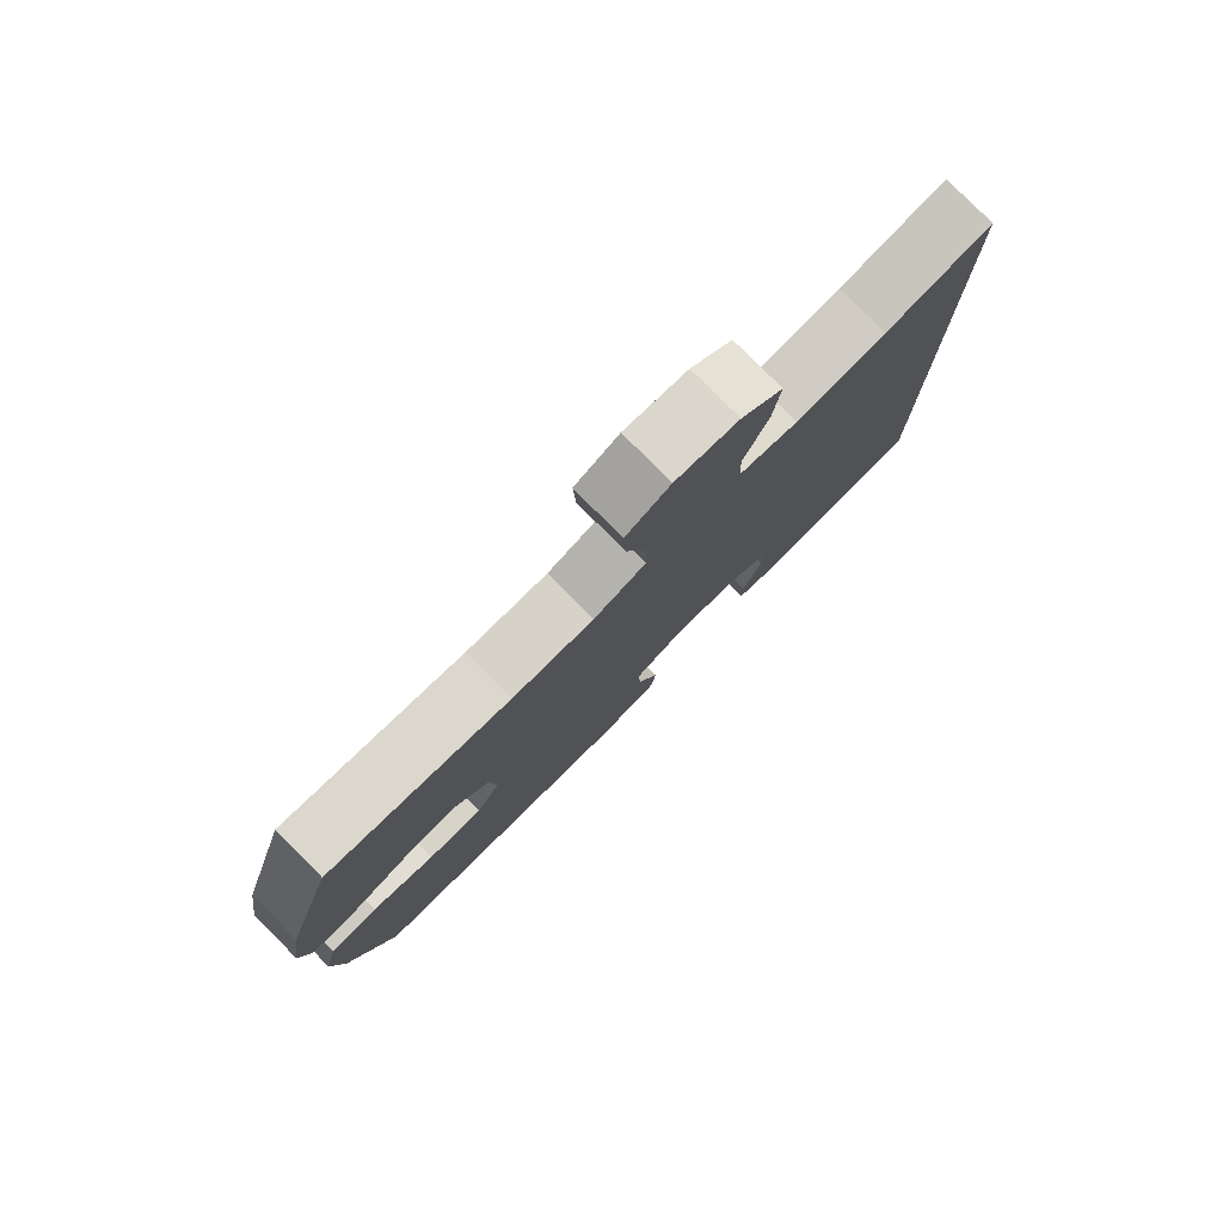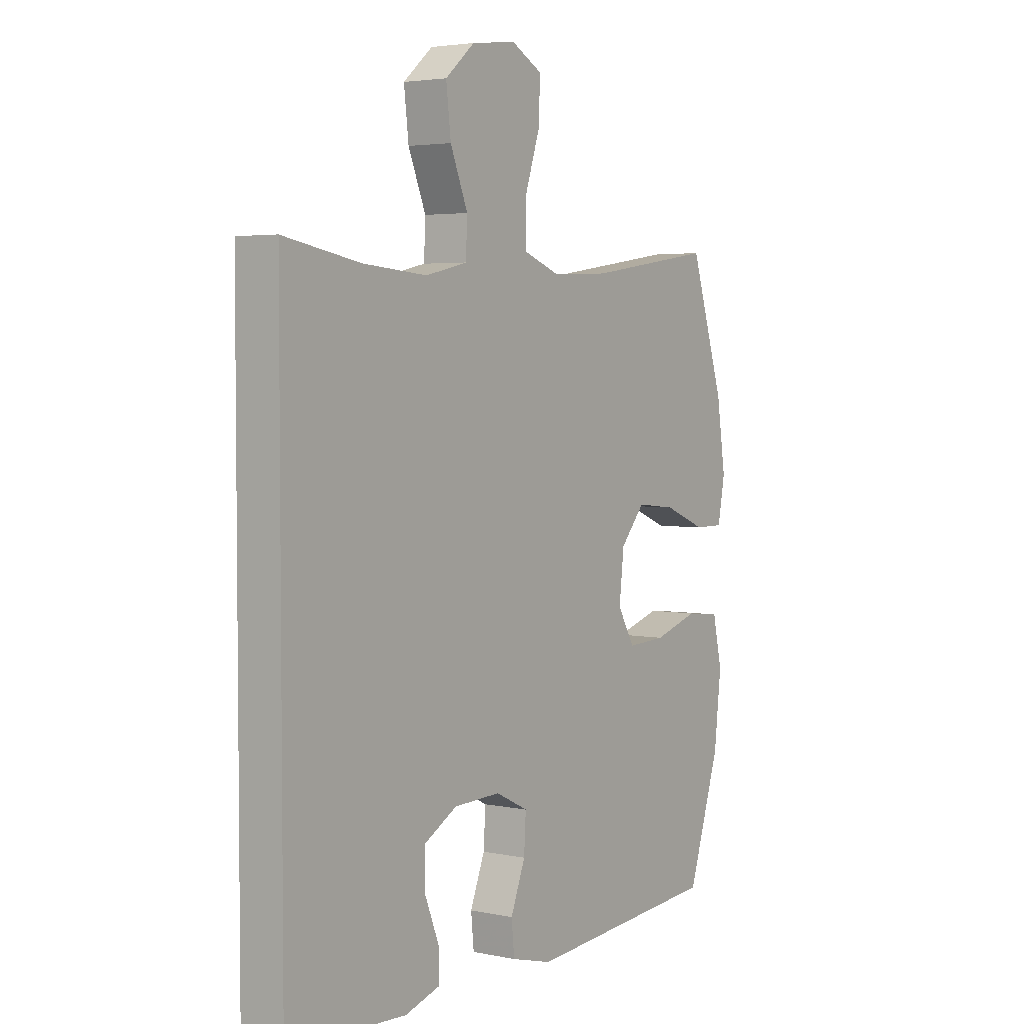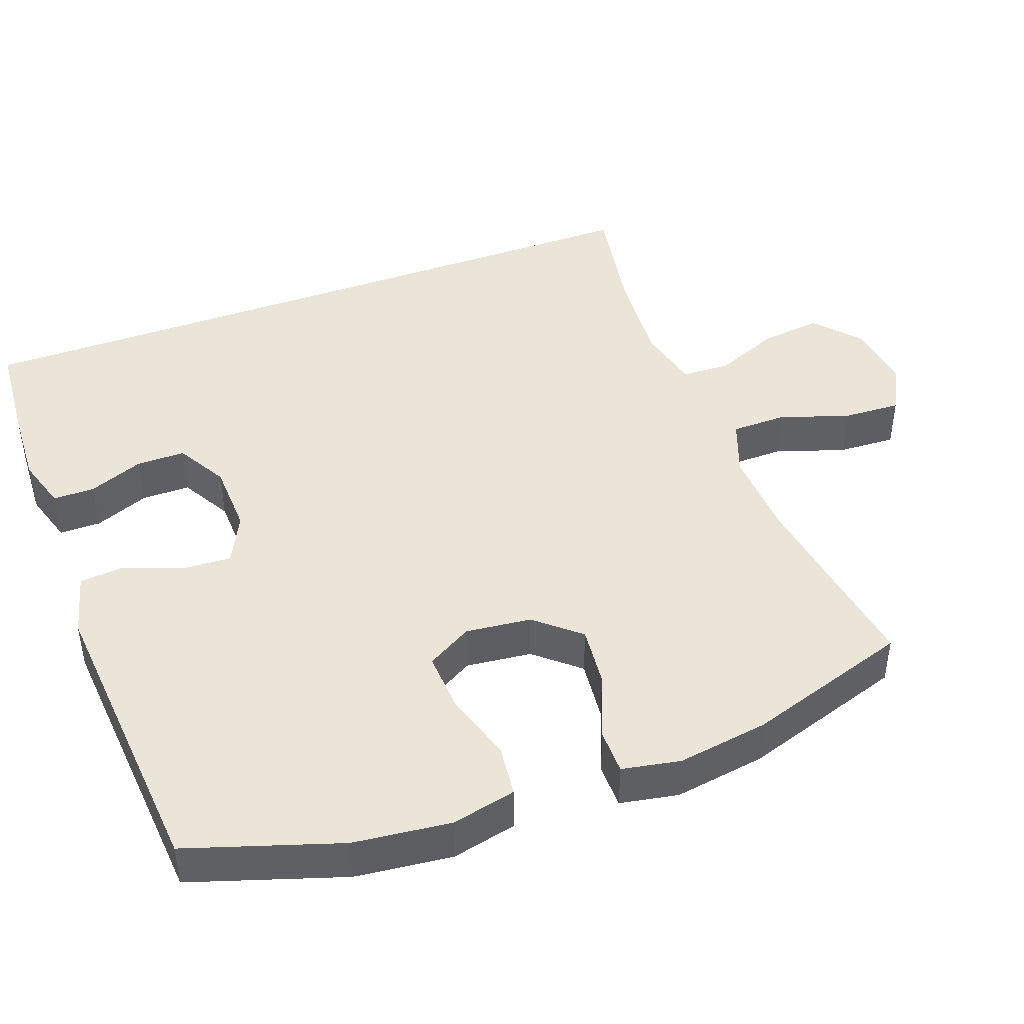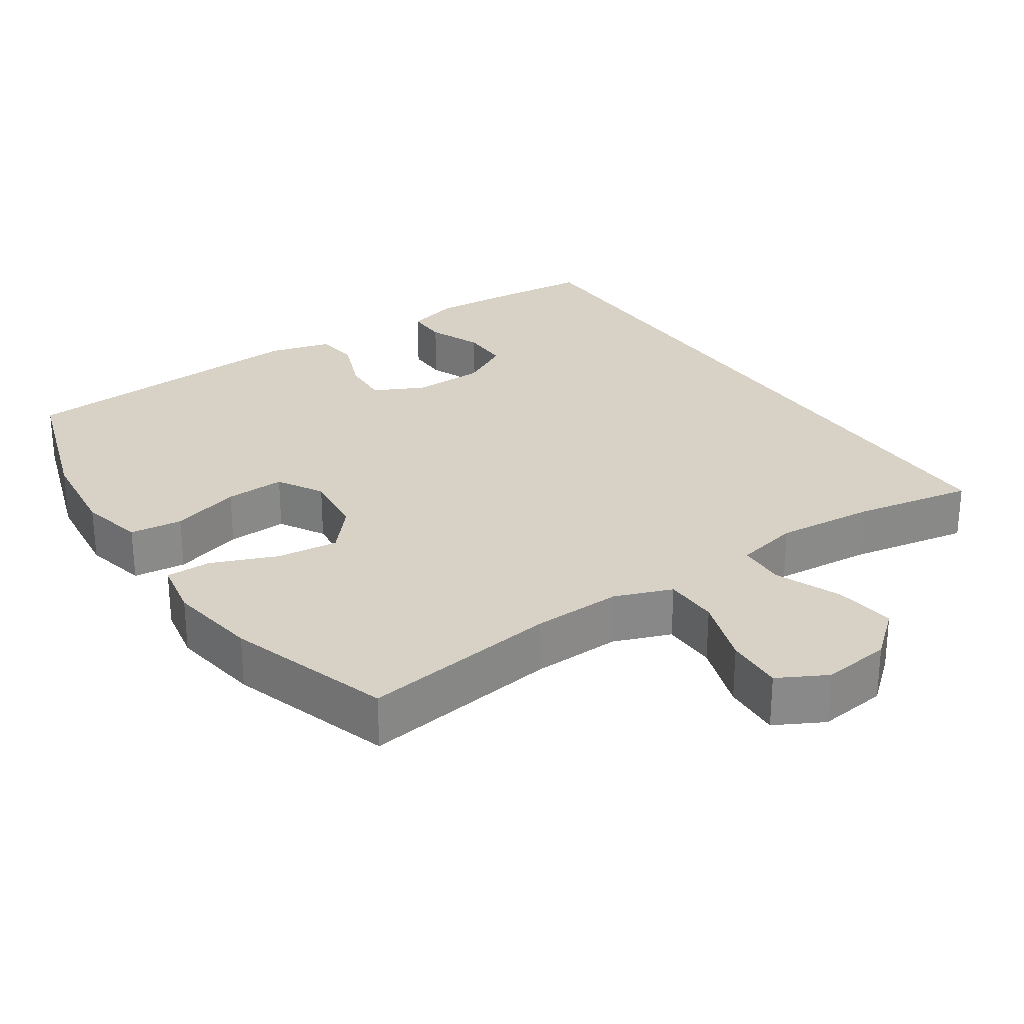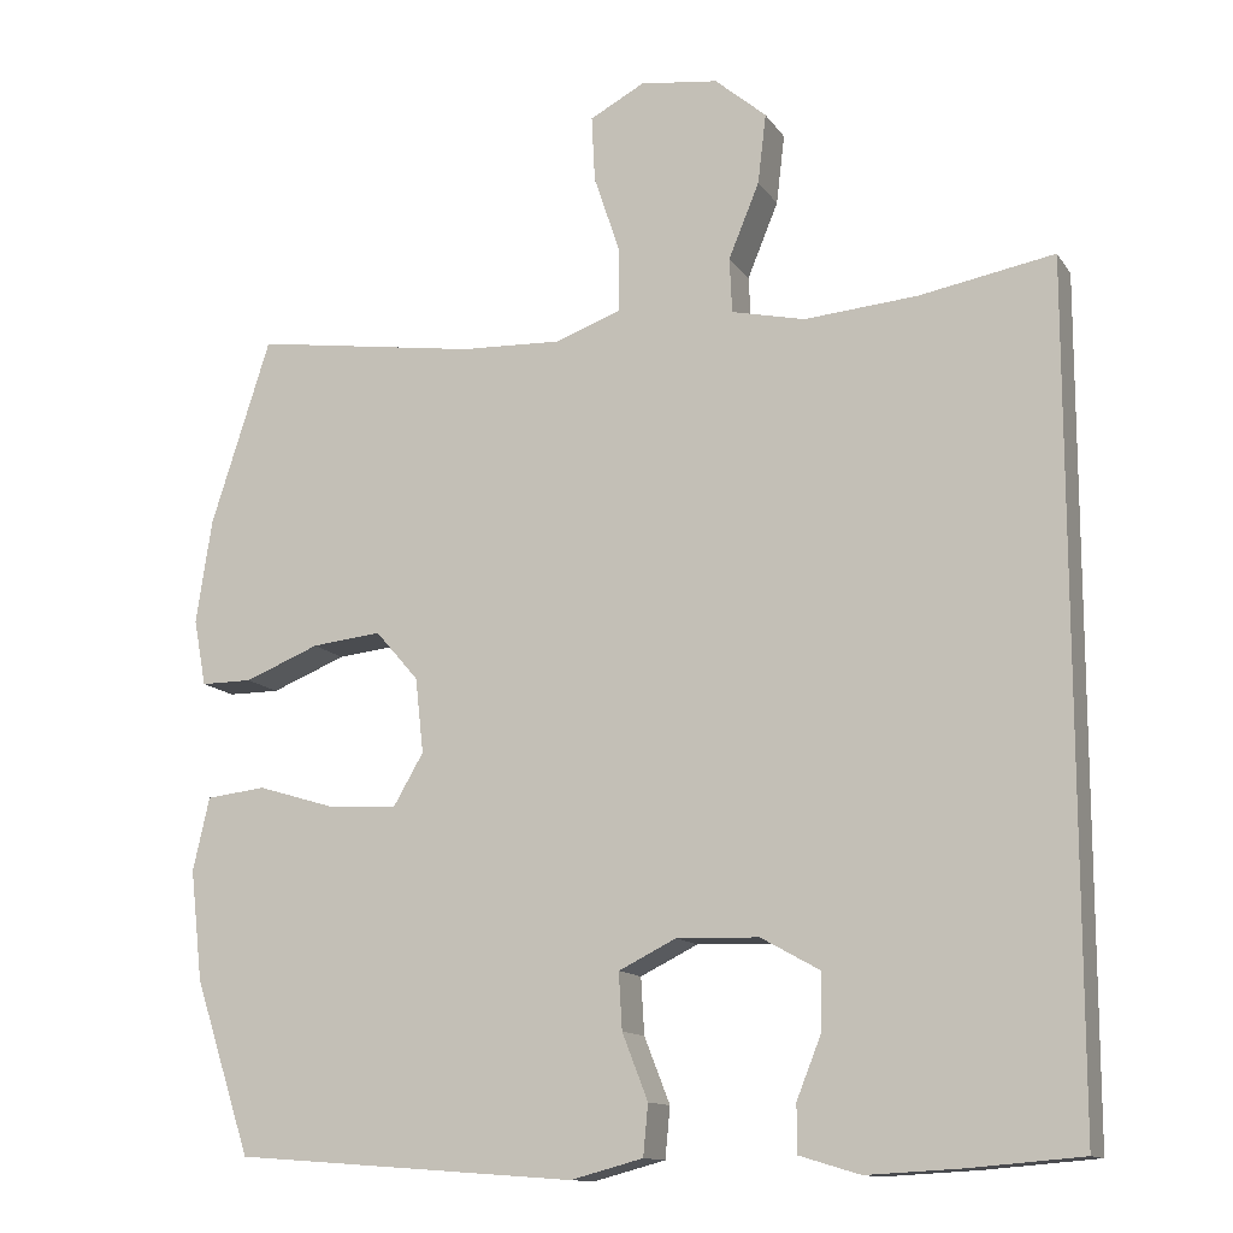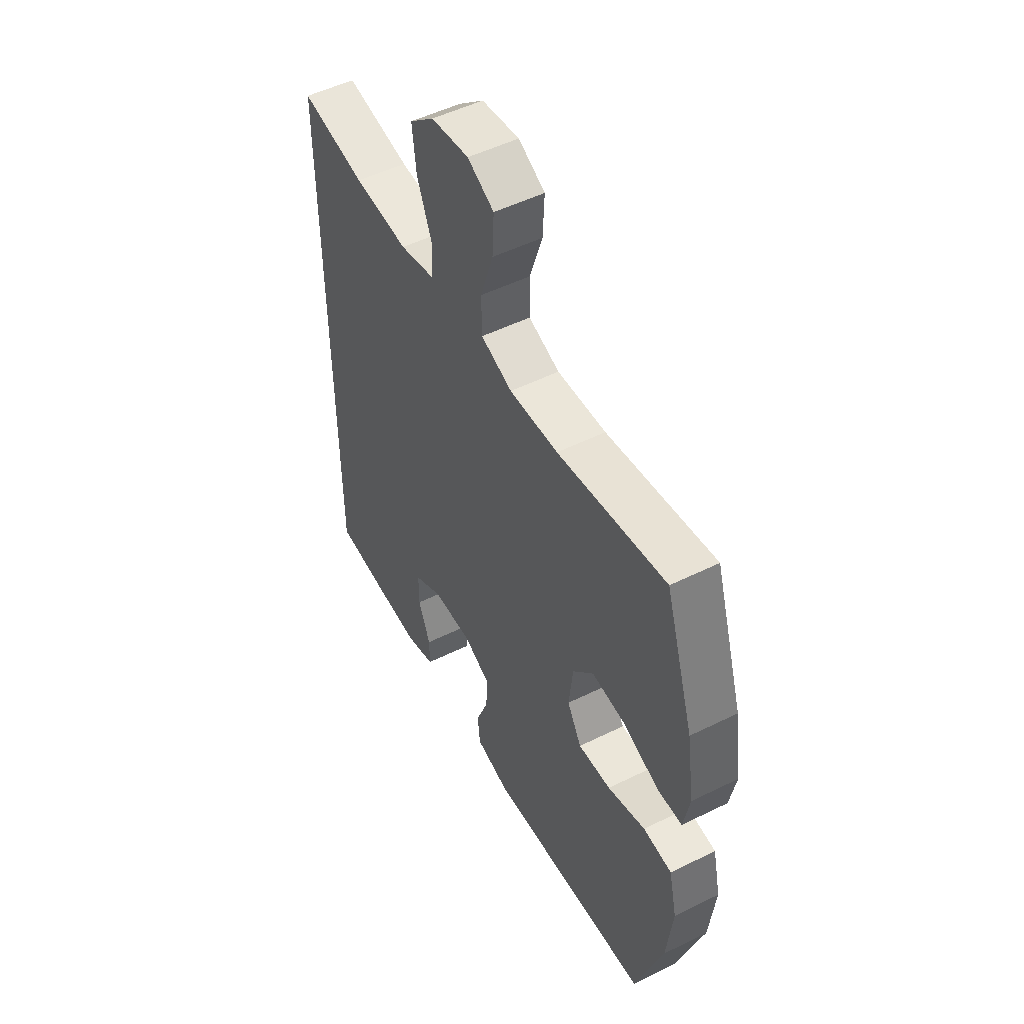
<metadata>
{"format":"obj","ext":"obj","renderer":"f3d","projection":"perspective","resolution":1024,"background":"white","views":[{"elev":79.9,"azim":-44.9,"up":"+Z"},{"elev":3.7,"azim":124.6,"up":"+Z"},{"elev":44.0,"azim":-110.4,"up":"+Y"},{"elev":27.3,"azim":-33.8,"up":"+Y"},{"elev":-12.9,"azim":21.5,"up":"+Z"},{"elev":51.2,"azim":-118.3,"up":"+Z"}]}
</metadata>
<code>
v -0.5 0.07 0.5
v -0.229 0.07 0.46
v -0.107 0.07 0.455
v -0.029 0.07 0.484
v -0.028 0.07 0.559
v -0.06 0.07 0.655
v -0.064 0.07 0.734
v 0.002 0.07 0.769
v 0.096 0.07 0.757
v 0.158 0.07 0.704
v 0.148 0.07 0.62
v 0.111 0.07 0.53
v 0.114 0.07 0.464
v 0.202 0.07 0.444
v 0.338 0.07 0.455
v 0.5 0.07 0.484
v 0.5 0.07 -0.512
v 0.366 0.07 -0.523
v 0.252 0.07 -0.529
v 0.179 0.07 -0.507
v 0.179 0.07 -0.45
v 0.209 0.07 -0.375
v 0.209 0.07 -0.308
v 0.139 0.07 -0.269
v 0.04 0.07 -0.266
v -0.029 0.07 -0.3
v -0.025 0.07 -0.368
v 0.006 0.07 -0.447
v 0 0.07 -0.508
v -0.087 0.07 -0.531
v -0.5 0.07 -0.5
v -0.568 0.07 -0.292
v -0.583 0.07 -0.159
v -0.563 0.07 -0.071
v -0.491 0.07 -0.063
v -0.396 0.07 -0.092
v -0.314 0.07 -0.096
v -0.278 0.07 -0.034
v -0.288 0.07 0.056
v -0.34 0.07 0.116
v -0.424 0.07 0.107
v -0.514 0.07 0.071
v -0.576 0.07 0.071
v -0.591 0.07 0.151
v -0.572 0.07 0.276
v -0.5 0 0.5
v -0.229 0 0.46
v -0.107 0 0.455
v -0.029 0 0.484
v -0.028 0 0.559
v -0.06 0 0.655
v -0.064 0 0.734
v 0.002 0 0.769
v 0.096 0 0.757
v 0.158 0 0.704
v 0.148 0 0.62
v 0.111 0 0.53
v 0.114 0 0.464
v 0.202 0 0.444
v 0.338 0 0.455
v 0.5 0 0.484
v 0.5 0 -0.512
v 0.366 0 -0.523
v 0.252 0 -0.529
v 0.179 0 -0.507
v 0.179 0 -0.45
v 0.209 0 -0.375
v 0.209 0 -0.308
v 0.139 0 -0.269
v 0.04 0 -0.266
v -0.029 0 -0.3
v -0.025 0 -0.368
v 0.006 0 -0.447
v 0 0 -0.508
v -0.087 0 -0.531
v -0.5 0 -0.5
v -0.568 0 -0.292
v -0.583 0 -0.159
v -0.563 0 -0.071
v -0.491 0 -0.063
v -0.396 0 -0.092
v -0.314 0 -0.096
v -0.278 0 -0.034
v -0.288 0 0.056
v -0.34 0 0.116
v -0.424 0 0.107
v -0.514 0 0.071
v -0.576 0 0.071
v -0.591 0 0.151
v -0.572 0 0.276
f 45 1 2
f 44 45 2
f 43 44 2
f 42 43 2
f 41 42 2
f 40 41 2 3
f 39 40 3 4
f 38 39 4
f 34 35 36
f 33 34 36
f 32 33 36
f 31 32 36
f 30 31 36
f 29 30 36
f 28 29 36
f 27 28 36
f 26 27 36 37
f 25 26 37 38
f 20 21 22
f 19 20 22
f 18 19 22
f 17 18 22
f 17 22 23
f 16 17 23
f 15 16 23
f 14 15 23 24
f 10 11 12
f 9 10 12
f 8 9 12
f 7 8 12
f 6 7 12
f 5 6 12
f 4 5 12 13
f 24 25 38
f 14 24 38
f 13 14 38
f 4 13 38
f 47 46 90
f 47 90 89
f 47 89 88
f 47 88 87
f 47 87 86
f 48 47 86 85
f 49 48 85 84
f 49 84 83
f 81 80 79
f 81 79 78
f 81 78 77
f 81 77 76
f 81 76 75
f 81 75 74
f 81 74 73
f 81 73 72
f 82 81 72 71
f 83 82 71 70
f 67 66 65
f 67 65 64
f 67 64 63
f 67 63 62
f 68 67 62
f 68 62 61
f 68 61 60
f 69 68 60 59
f 57 56 55
f 57 55 54
f 57 54 53
f 57 53 52
f 57 52 51
f 57 51 50
f 58 57 50 49
f 83 70 69
f 83 69 59
f 83 59 58
f 83 58 49
f 1 46 47 2
f 2 47 48 3
f 3 48 49 4
f 4 49 50 5
f 5 50 51 6
f 6 51 52 7
f 7 52 53 8
f 8 53 54 9
f 9 54 55 10
f 10 55 56 11
f 11 56 57 12
f 12 57 58 13
f 13 58 59 14
f 14 59 60 15
f 15 60 61 16
f 16 61 62 17
f 17 62 63 18
f 18 63 64 19
f 19 64 65 20
f 20 65 66 21
f 21 66 67 22
f 22 67 68 23
f 23 68 69 24
f 24 69 70 25
f 25 70 71 26
f 26 71 72 27
f 27 72 73 28
f 28 73 74 29
f 29 74 75 30
f 30 75 76 31
f 31 76 77 32
f 32 77 78 33
f 33 78 79 34
f 34 79 80 35
f 35 80 81 36
f 36 81 82 37
f 37 82 83 38
f 38 83 84 39
f 39 84 85 40
f 40 85 86 41
f 41 86 87 42
f 42 87 88 43
f 43 88 89 44
f 44 89 90 45
f 45 90 46 1

</code>
